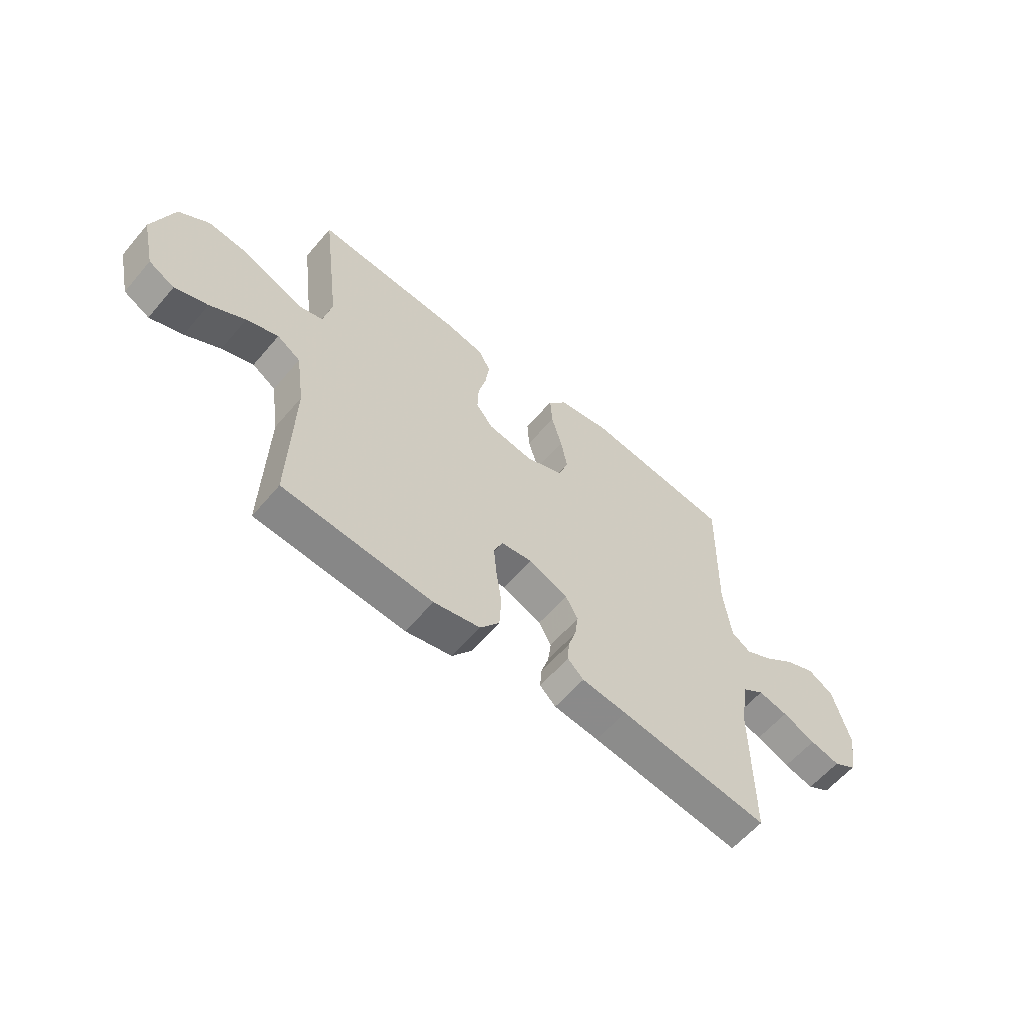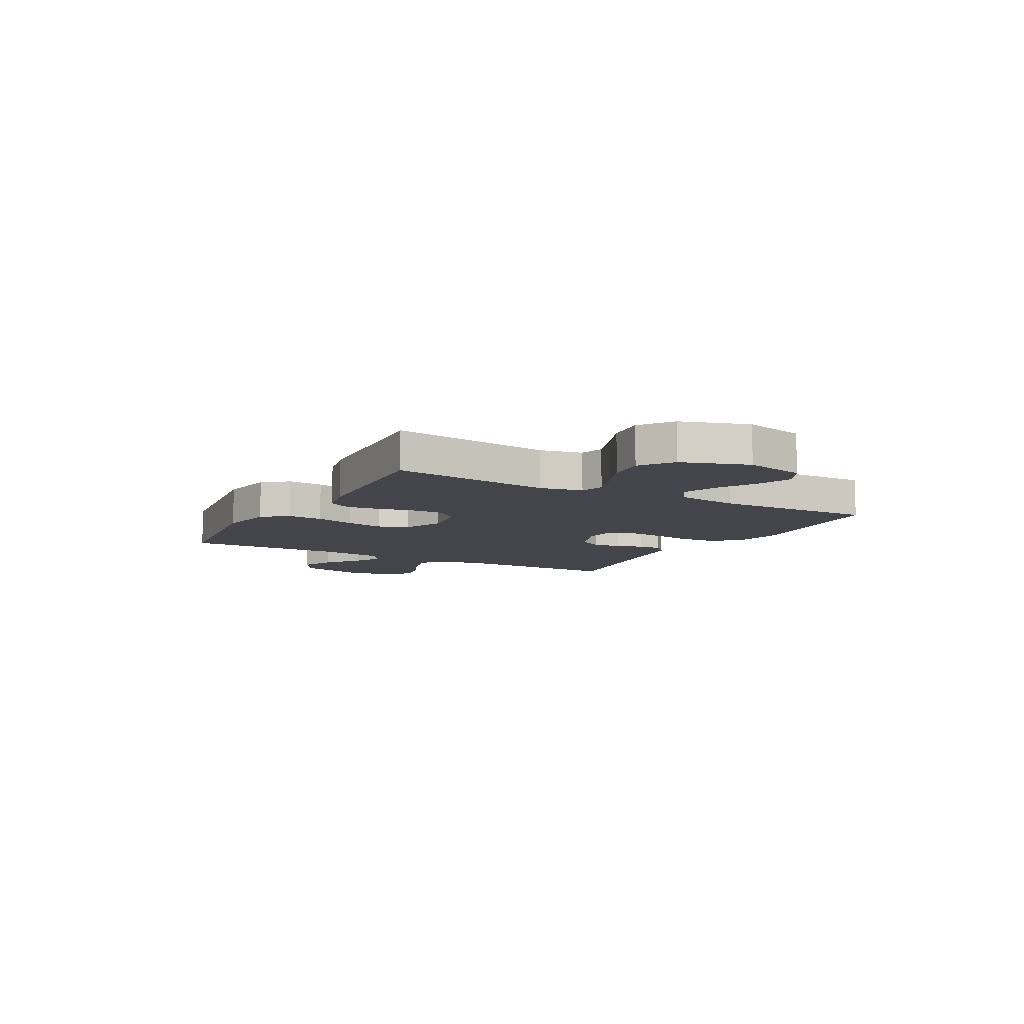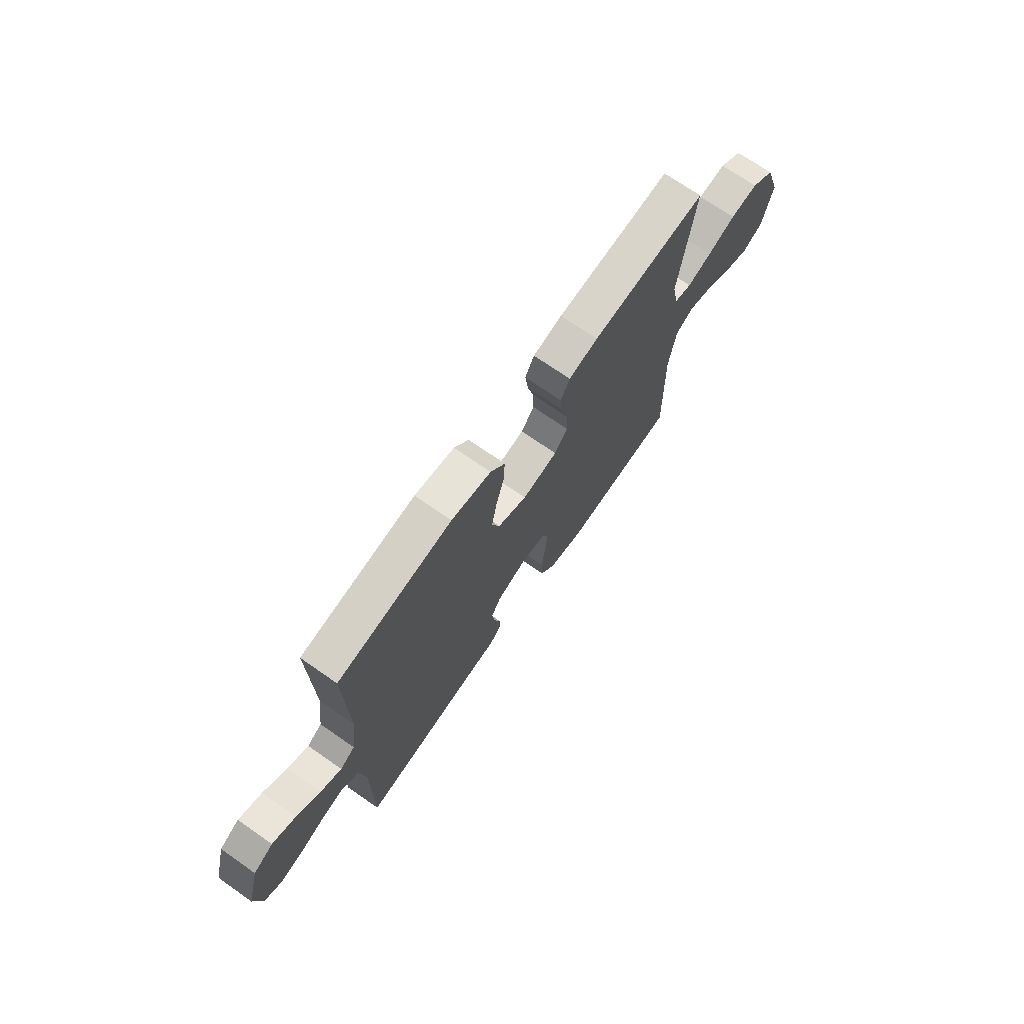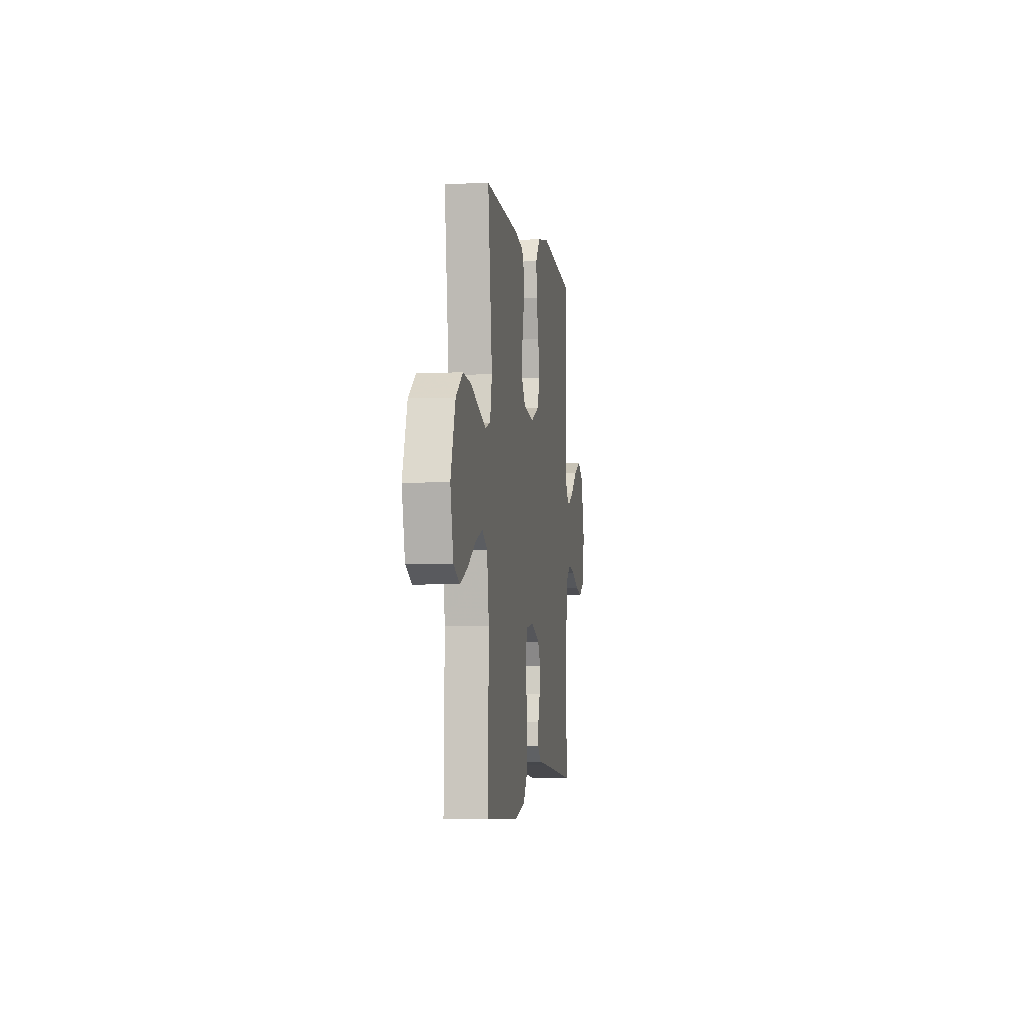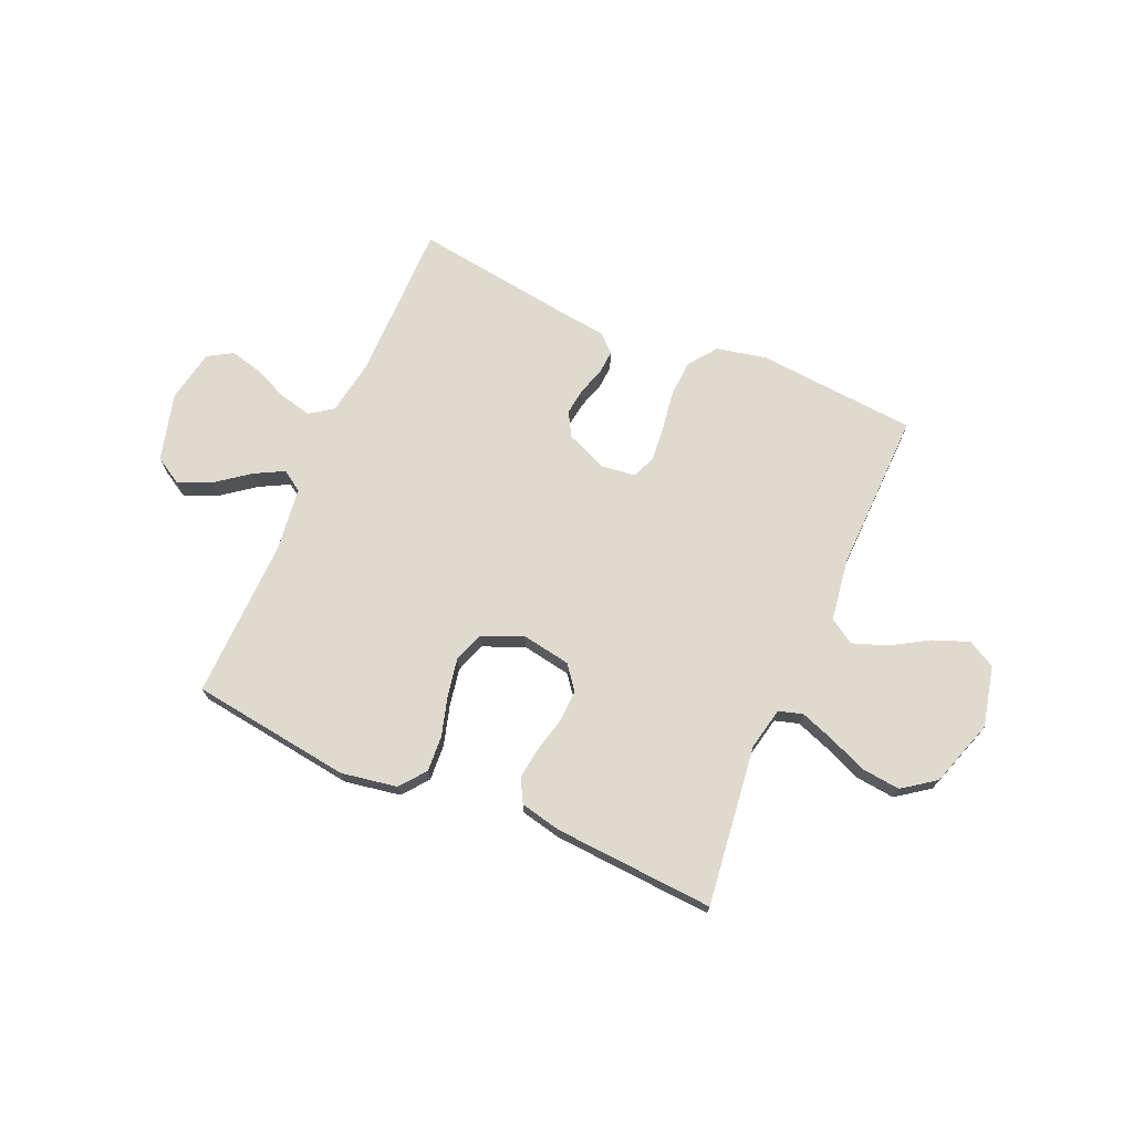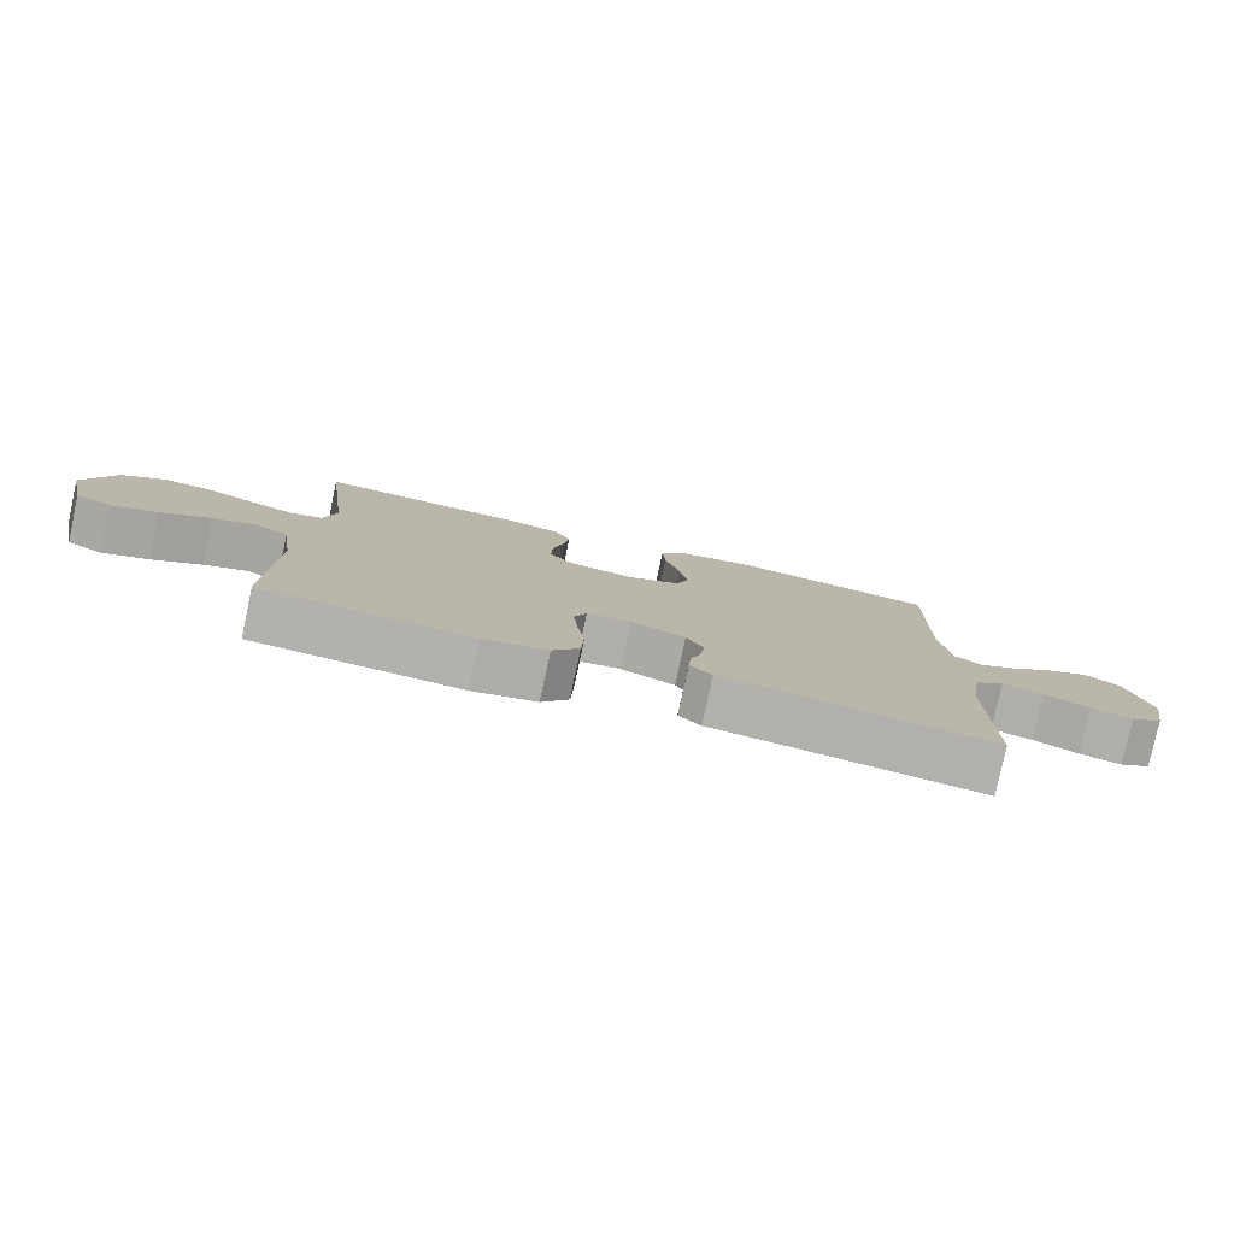
<metadata>
{"format":"obj","ext":"obj","renderer":"f3d","projection":"perspective","resolution":1024,"background":"white","views":[{"elev":-59.9,"azim":139.9,"up":"+Z"},{"elev":-9.2,"azim":60.9,"up":"+Y"},{"elev":71.3,"azim":-55.1,"up":"+Z"},{"elev":-3.5,"azim":98.5,"up":"+Z"},{"elev":71.2,"azim":23.4,"up":"+Y"},{"elev":-79.2,"azim":167.9,"up":"+Z"}]}
</metadata>
<code>
v -0.5 0.07 0.5
v -0.2 0.07 0.541
v -0.096 0.07 0.523
v -0.058 0.07 0.475
v -0.062 0.07 0.408
v -0.083 0.07 0.334
v -0.096 0.07 0.263
v -0.076 0.07 0.206
v 0 0.07 0.174
v 0.092 0.07 0.19
v 0.126 0.07 0.234
v 0.124 0.07 0.294
v 0.108 0.07 0.359
v 0.1 0.07 0.419
v 0.124 0.07 0.463
v 0.2 0.07 0.48
v 0.5 0.07 0.5
v 0.463 0.07 0.2
v 0.48 0.07 0.121
v 0.525 0.07 0.108
v 0.588 0.07 0.131
v 0.66 0.07 0.161
v 0.732 0.07 0.169
v 0.793 0.07 0.125
v 0.835 0.07 0
v 0.809 0.07 -0.114
v 0.757 0.07 -0.142
v 0.691 0.07 -0.117
v 0.62 0.07 -0.075
v 0.556 0.07 -0.052
v 0.509 0.07 -0.082
v 0.492 0.07 -0.2
v 0.5 0.07 -0.5
v 0.2 0.07 -0.525
v 0.107 0.07 -0.505
v 0.068 0.07 -0.453
v 0.064 0.07 -0.384
v 0.075 0.07 -0.309
v 0.081 0.07 -0.244
v 0.063 0.07 -0.2
v 0 0.07 -0.192
v -0.079 0.07 -0.225
v -0.104 0.07 -0.27
v -0.097 0.07 -0.321
v -0.081 0.07 -0.371
v -0.078 0.07 -0.415
v -0.11 0.07 -0.446
v -0.2 0.07 -0.457
v -0.5 0.07 -0.5
v -0.5 0.07 -0.2
v -0.517 0.07 -0.098
v -0.56 0.07 -0.068
v -0.62 0.07 -0.082
v -0.686 0.07 -0.111
v -0.746 0.07 -0.126
v -0.792 0.07 -0.099
v -0.811 0.07 0
v -0.777 0.07 0.127
v -0.725 0.07 0.158
v -0.664 0.07 0.131
v -0.602 0.07 0.084
v -0.547 0.07 0.055
v -0.508 0.07 0.081
v -0.493 0.07 0.2
v -0.5 0 0.5
v -0.2 0 0.541
v -0.096 0 0.523
v -0.058 0 0.475
v -0.062 0 0.408
v -0.083 0 0.334
v -0.096 0 0.263
v -0.076 0 0.206
v 0 0 0.174
v 0.092 0 0.19
v 0.126 0 0.234
v 0.124 0 0.294
v 0.108 0 0.359
v 0.1 0 0.419
v 0.124 0 0.463
v 0.2 0 0.48
v 0.5 0 0.5
v 0.463 0 0.2
v 0.48 0 0.121
v 0.525 0 0.108
v 0.588 0 0.131
v 0.66 0 0.161
v 0.732 0 0.169
v 0.793 0 0.125
v 0.835 0 0
v 0.809 0 -0.114
v 0.757 0 -0.142
v 0.691 0 -0.117
v 0.62 0 -0.075
v 0.556 0 -0.052
v 0.509 0 -0.082
v 0.492 0 -0.2
v 0.5 0 -0.5
v 0.2 0 -0.525
v 0.107 0 -0.505
v 0.068 0 -0.453
v 0.064 0 -0.384
v 0.075 0 -0.309
v 0.081 0 -0.244
v 0.063 0 -0.2
v 0 0 -0.192
v -0.079 0 -0.225
v -0.104 0 -0.27
v -0.097 0 -0.321
v -0.081 0 -0.371
v -0.078 0 -0.415
v -0.11 0 -0.446
v -0.2 0 -0.457
v -0.5 0 -0.5
v -0.5 0 -0.2
v -0.517 0 -0.098
v -0.56 0 -0.068
v -0.62 0 -0.082
v -0.686 0 -0.111
v -0.746 0 -0.126
v -0.792 0 -0.099
v -0.811 0 0
v -0.777 0 0.127
v -0.725 0 0.158
v -0.664 0 0.131
v -0.602 0 0.084
v -0.547 0 0.055
v -0.508 0 0.081
v -0.493 0 0.2
f 59 60 61
f 58 59 61
f 57 58 61
f 56 57 61
f 55 56 61
f 54 55 61
f 53 54 61
f 52 53 61 62
f 51 52 62 63
f 48 49 50
f 51 63 64
f 50 51 64
f 48 50 64
f 47 48 64
f 46 47 64
f 45 46 64
f 44 45 64
f 36 37 38
f 35 36 38
f 34 35 38
f 33 34 38
f 32 33 38
f 31 32 38 39
f 30 31 39 40
f 27 28 29
f 26 27 29
f 25 26 29
f 24 25 29
f 23 24 29
f 22 23 29
f 21 22 29
f 20 21 29 30
f 30 40 41
f 20 30 41
f 19 20 41
f 16 17 18
f 15 16 18
f 14 15 18
f 13 14 18
f 12 13 18
f 11 12 18 19
f 4 5 6
f 3 4 6
f 2 3 6
f 1 2 6
f 64 1 6
f 64 6 7
f 43 44 64
f 64 7 8
f 43 64 8
f 42 43 8
f 19 41 42
f 11 19 42
f 10 11 42
f 9 10 42
f 8 9 42
f 125 124 123
f 125 123 122
f 125 122 121
f 125 121 120
f 125 120 119
f 125 119 118
f 125 118 117
f 126 125 117 116
f 127 126 116 115
f 114 113 112
f 128 127 115
f 128 115 114
f 128 114 112
f 128 112 111
f 128 111 110
f 128 110 109
f 128 109 108
f 102 101 100
f 102 100 99
f 102 99 98
f 102 98 97
f 102 97 96
f 103 102 96 95
f 104 103 95 94
f 93 92 91
f 93 91 90
f 93 90 89
f 93 89 88
f 93 88 87
f 93 87 86
f 93 86 85
f 94 93 85 84
f 105 104 94
f 105 94 84
f 105 84 83
f 82 81 80
f 82 80 79
f 82 79 78
f 82 78 77
f 82 77 76
f 83 82 76 75
f 70 69 68
f 70 68 67
f 70 67 66
f 70 66 65
f 70 65 128
f 71 70 128
f 128 108 107
f 72 71 128
f 72 128 107
f 72 107 106
f 106 105 83
f 106 83 75
f 106 75 74
f 106 74 73
f 106 73 72
f 1 65 66 2
f 2 66 67 3
f 3 67 68 4
f 4 68 69 5
f 5 69 70 6
f 6 70 71 7
f 7 71 72 8
f 8 72 73 9
f 9 73 74 10
f 10 74 75 11
f 11 75 76 12
f 12 76 77 13
f 13 77 78 14
f 14 78 79 15
f 15 79 80 16
f 16 80 81 17
f 17 81 82 18
f 18 82 83 19
f 19 83 84 20
f 20 84 85 21
f 21 85 86 22
f 22 86 87 23
f 23 87 88 24
f 24 88 89 25
f 25 89 90 26
f 26 90 91 27
f 27 91 92 28
f 28 92 93 29
f 29 93 94 30
f 30 94 95 31
f 31 95 96 32
f 32 96 97 33
f 33 97 98 34
f 34 98 99 35
f 35 99 100 36
f 36 100 101 37
f 37 101 102 38
f 38 102 103 39
f 39 103 104 40
f 40 104 105 41
f 41 105 106 42
f 42 106 107 43
f 43 107 108 44
f 44 108 109 45
f 45 109 110 46
f 46 110 111 47
f 47 111 112 48
f 48 112 113 49
f 49 113 114 50
f 50 114 115 51
f 51 115 116 52
f 52 116 117 53
f 53 117 118 54
f 54 118 119 55
f 55 119 120 56
f 56 120 121 57
f 57 121 122 58
f 58 122 123 59
f 59 123 124 60
f 60 124 125 61
f 61 125 126 62
f 62 126 127 63
f 63 127 128 64
f 64 128 65 1

</code>
